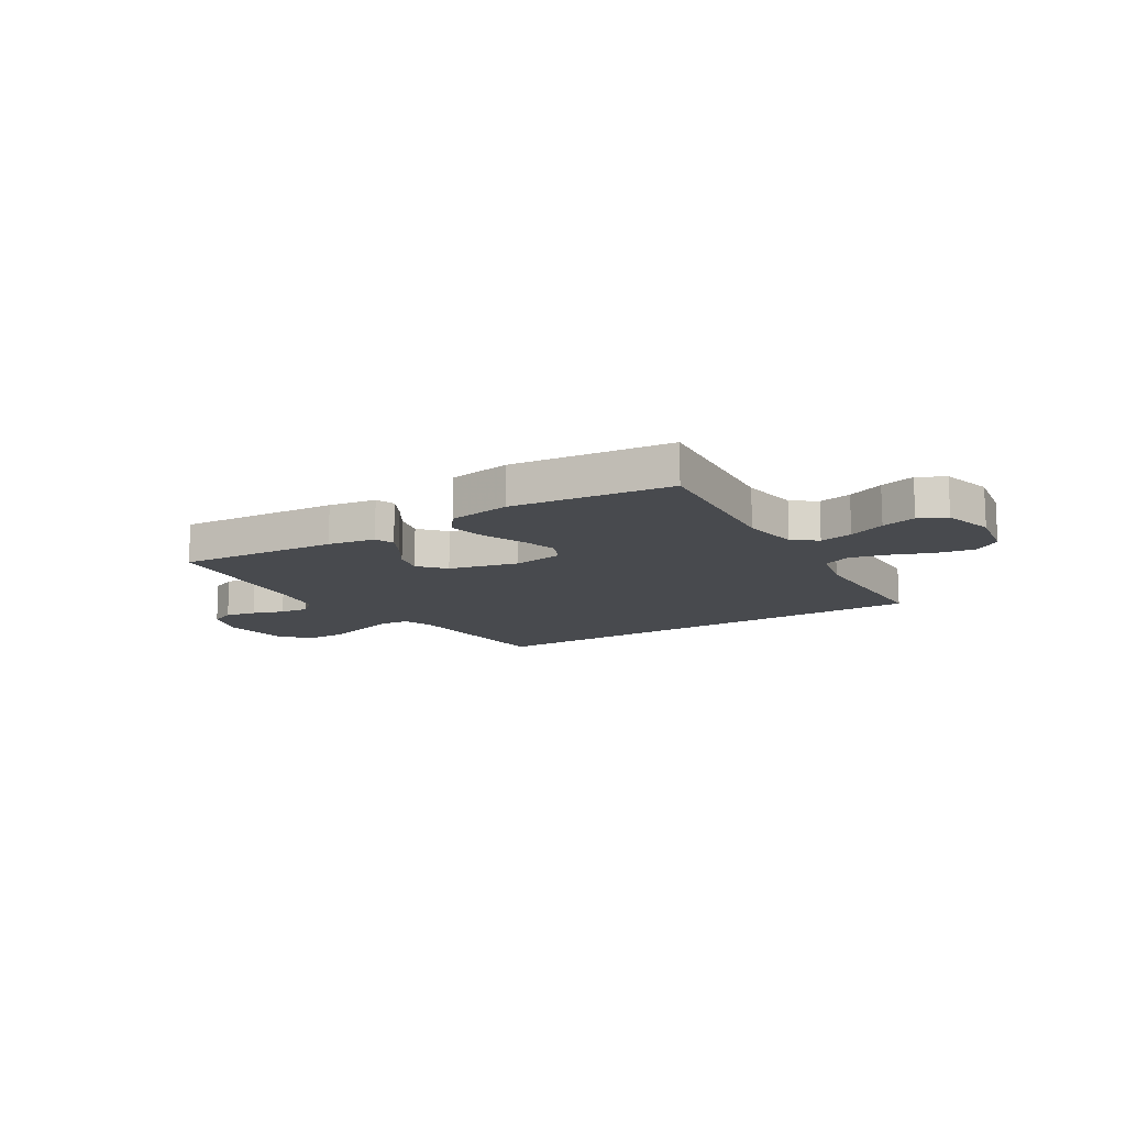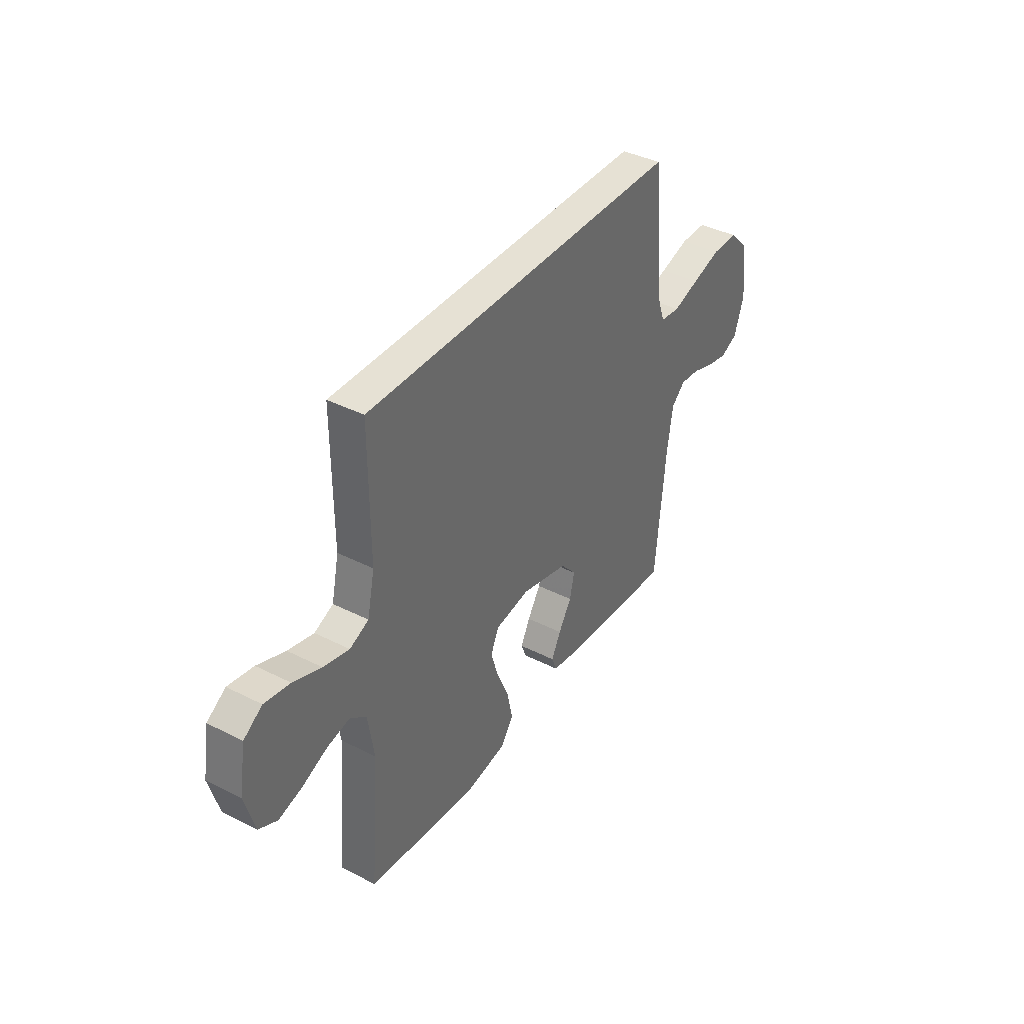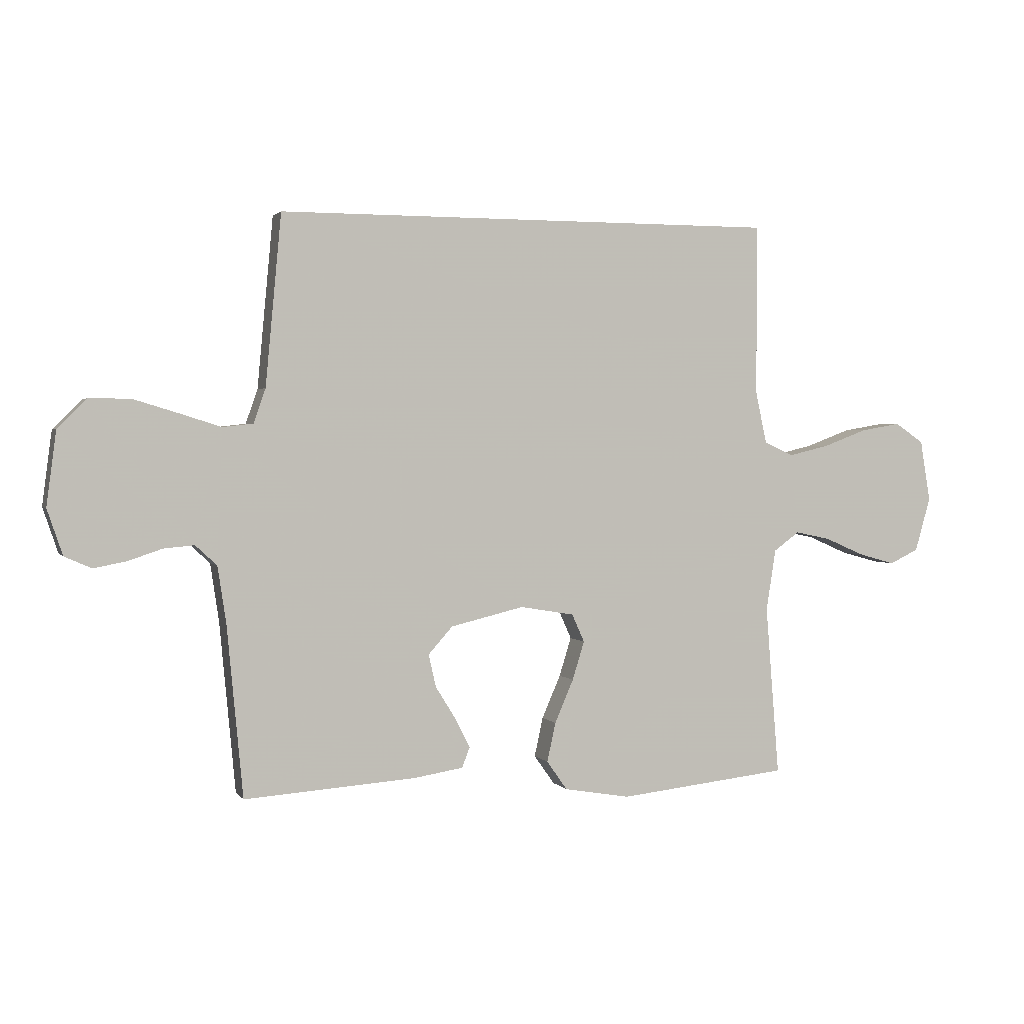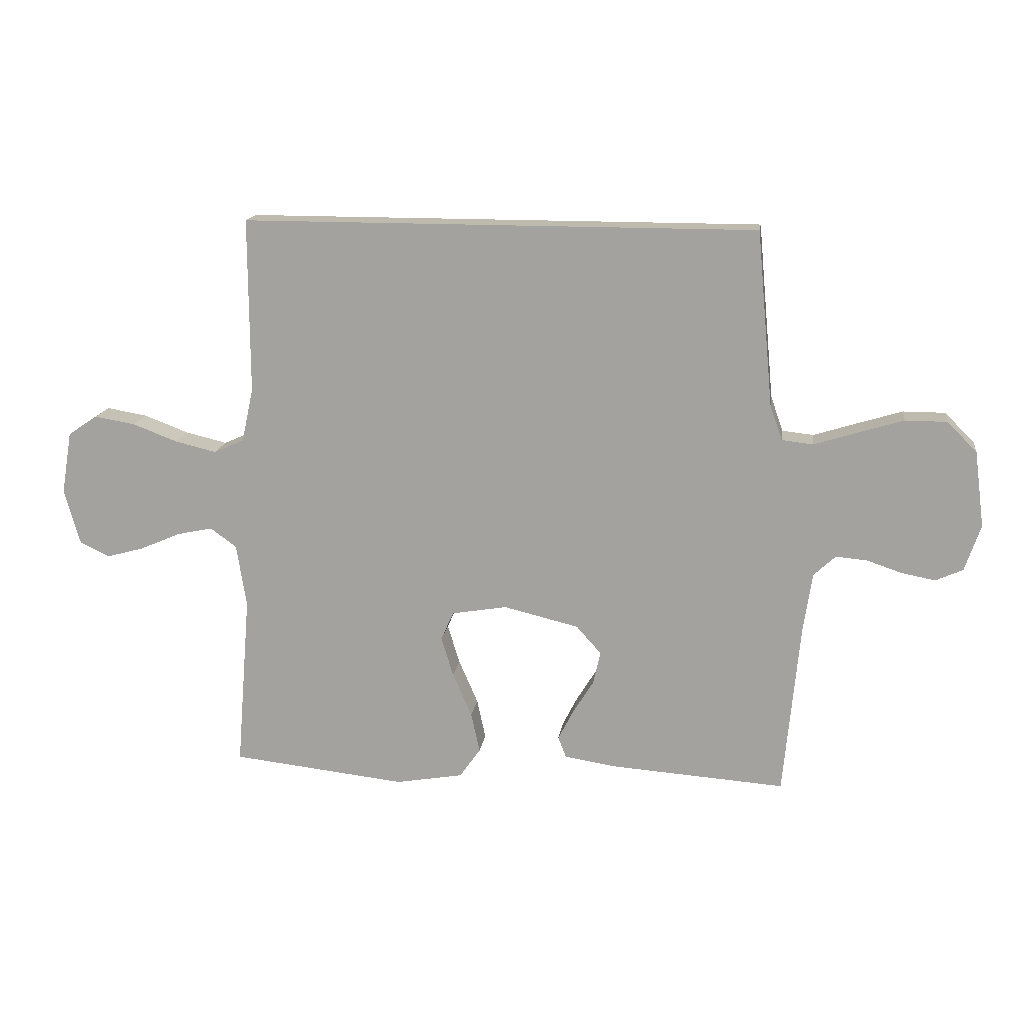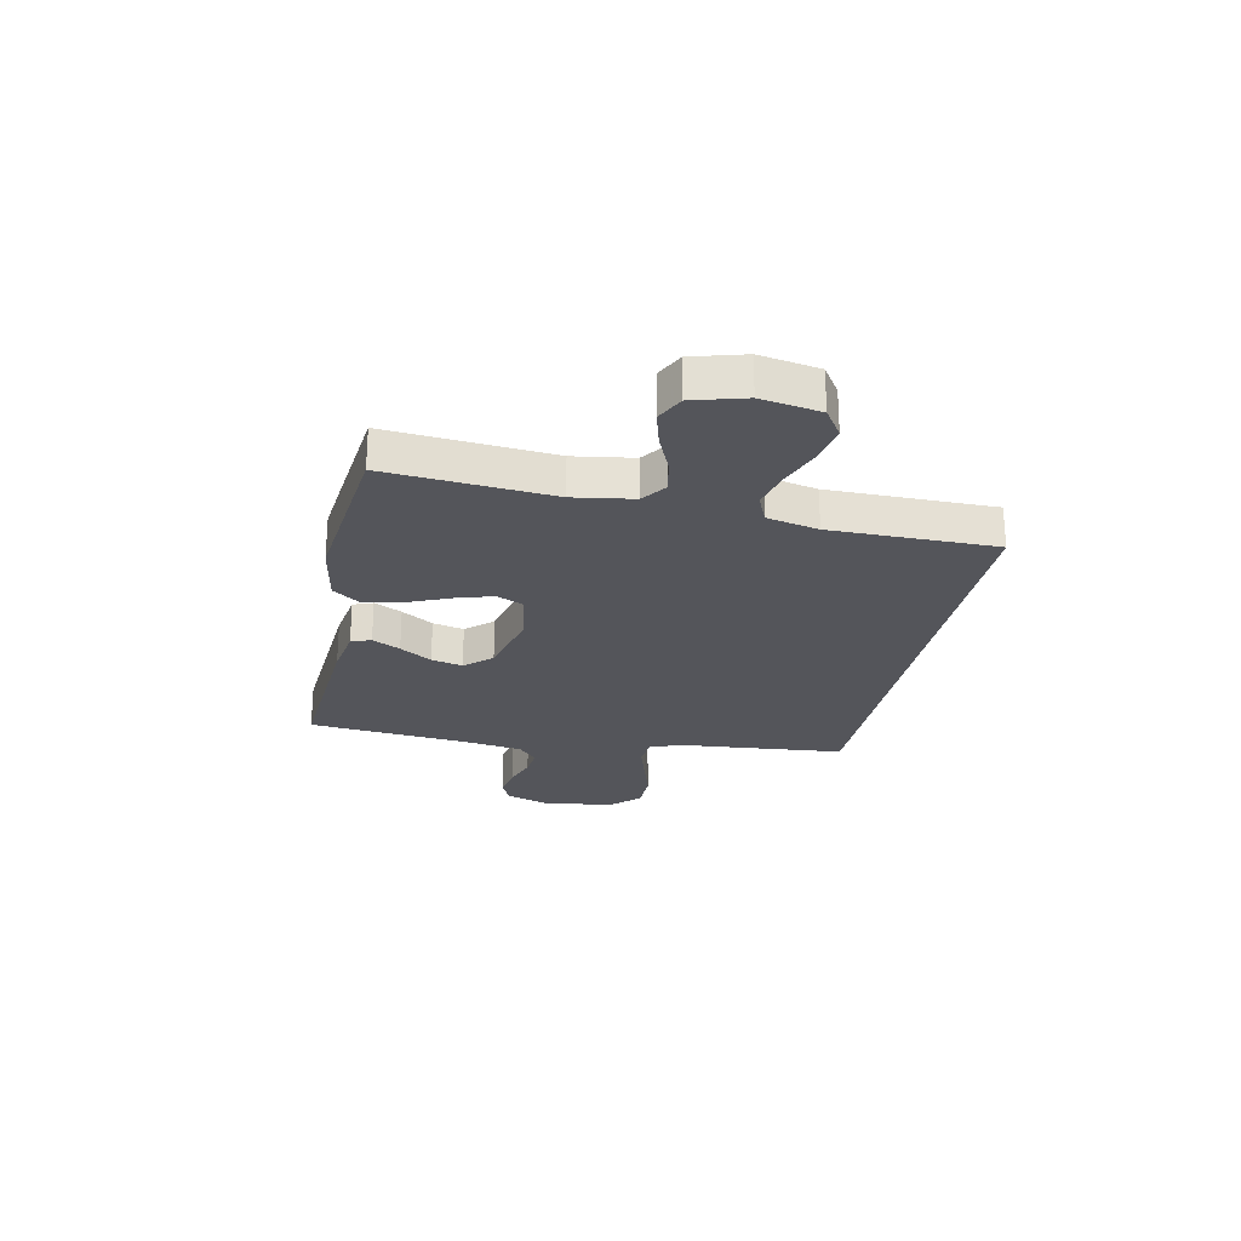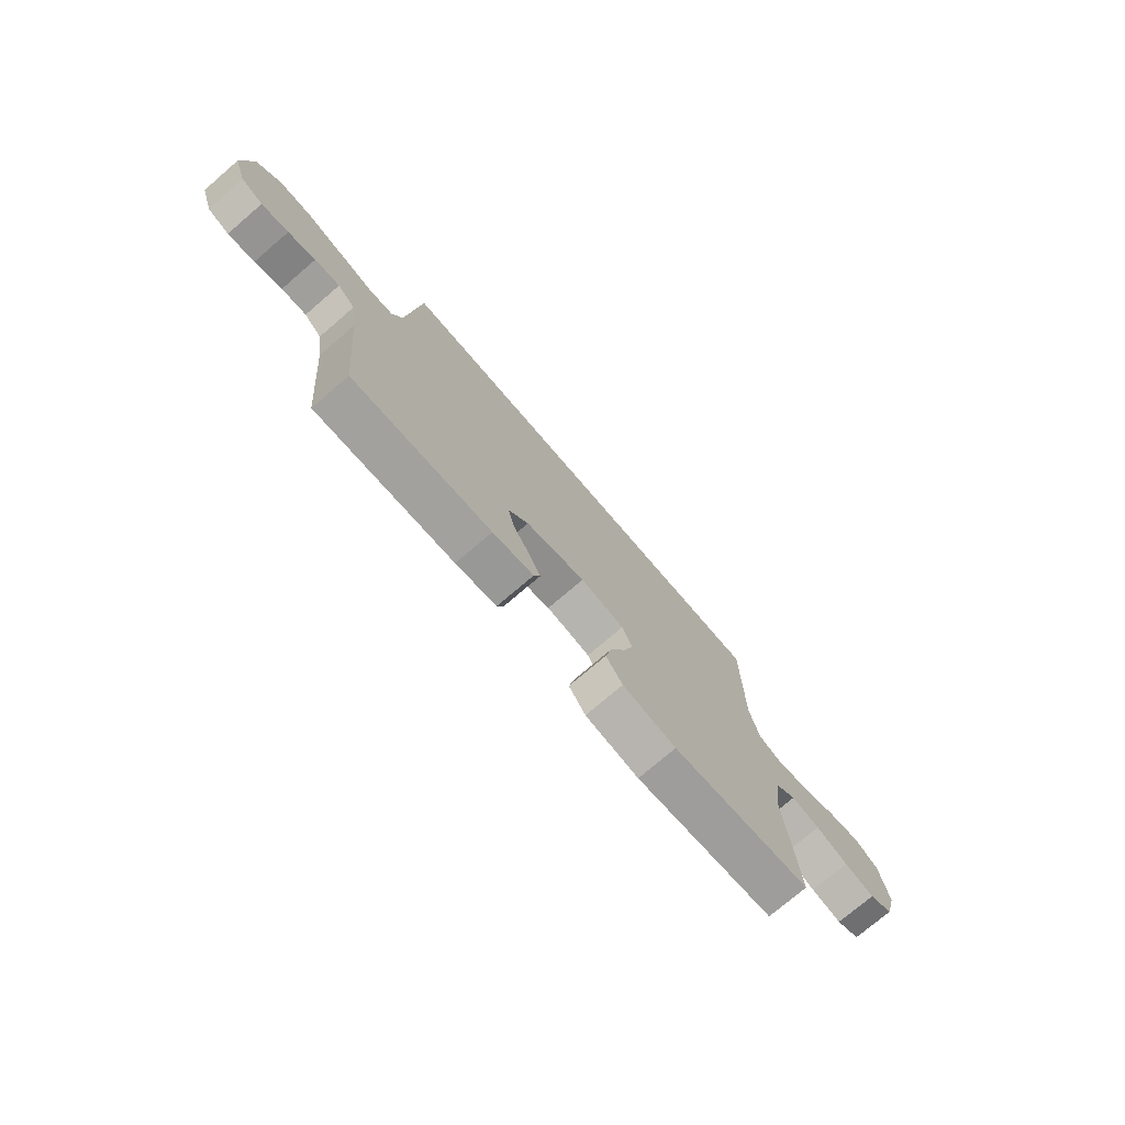
<metadata>
{"format":"obj","ext":"obj","renderer":"f3d","projection":"perspective","resolution":1024,"background":"white","views":[{"elev":-13.1,"azim":-148.6,"up":"+Y"},{"elev":39.1,"azim":-57.5,"up":"+Z"},{"elev":2.0,"azim":161.8,"up":"+Z"},{"elev":15.6,"azim":8.0,"up":"+Z"},{"elev":-24.9,"azim":-101.8,"up":"+Y"},{"elev":-74.9,"azim":130.6,"up":"+Z"}]}
</metadata>
<code>
v -0.5 0.07 -0.5
v -0.476 0.07 -0.2
v -0.493 0.07 -0.092
v -0.538 0.07 -0.059
v -0.6 0.07 -0.072
v -0.669 0.07 -0.102
v -0.734 0.07 -0.12
v -0.785 0.07 -0.095
v -0.812 0.07 0
v -0.794 0.07 0.108
v -0.743 0.07 0.142
v -0.673 0.07 0.13
v -0.596 0.07 0.101
v -0.525 0.07 0.084
v -0.473 0.07 0.107
v -0.453 0.07 0.2
v -0.454 0.07 0.5
v 0.431 0.07 0.5
v 0.459 0.07 0.2
v 0.48 0.07 0.14
v 0.534 0.07 0.134
v 0.607 0.07 0.157
v 0.686 0.07 0.181
v 0.758 0.07 0.181
v 0.809 0.07 0.13
v 0.826 0.07 0
v 0.799 0.07 -0.08
v 0.752 0.07 -0.101
v 0.694 0.07 -0.09
v 0.635 0.07 -0.07
v 0.581 0.07 -0.065
v 0.543 0.07 -0.1
v 0.528 0.07 -0.2
v 0.5 0.07 -0.5
v 0.2 0.07 -0.479
v 0.111 0.07 -0.465
v 0.097 0.07 -0.429
v 0.123 0.07 -0.378
v 0.159 0.07 -0.32
v 0.172 0.07 -0.263
v 0.129 0.07 -0.215
v 0 0.07 -0.184
v -0.095 0.07 -0.2
v -0.117 0.07 -0.249
v -0.096 0.07 -0.317
v -0.063 0.07 -0.393
v -0.048 0.07 -0.462
v -0.084 0.07 -0.513
v -0.2 0.07 -0.533
v -0.5 0 -0.5
v -0.476 0 -0.2
v -0.493 0 -0.092
v -0.538 0 -0.059
v -0.6 0 -0.072
v -0.669 0 -0.102
v -0.734 0 -0.12
v -0.785 0 -0.095
v -0.812 0 0
v -0.794 0 0.108
v -0.743 0 0.142
v -0.673 0 0.13
v -0.596 0 0.101
v -0.525 0 0.084
v -0.473 0 0.107
v -0.453 0 0.2
v -0.454 0 0.5
v 0.431 0 0.5
v 0.459 0 0.2
v 0.48 0 0.14
v 0.534 0 0.134
v 0.607 0 0.157
v 0.686 0 0.181
v 0.758 0 0.181
v 0.809 0 0.13
v 0.826 0 0
v 0.799 0 -0.08
v 0.752 0 -0.101
v 0.694 0 -0.09
v 0.635 0 -0.07
v 0.581 0 -0.065
v 0.543 0 -0.1
v 0.528 0 -0.2
v 0.5 0 -0.5
v 0.2 0 -0.479
v 0.111 0 -0.465
v 0.097 0 -0.429
v 0.123 0 -0.378
v 0.159 0 -0.32
v 0.172 0 -0.263
v 0.129 0 -0.215
v 0 0 -0.184
v -0.095 0 -0.2
v -0.117 0 -0.249
v -0.096 0 -0.317
v -0.063 0 -0.393
v -0.048 0 -0.462
v -0.084 0 -0.513
v -0.2 0 -0.533
f 48 49 1 2
f 45 46 47 48
f 44 45 48 2
f 43 44 2 3
f 42 43 3 4
f 36 37 38 39
f 34 35 36 39
f 33 34 39 40
f 32 33 40 41
f 27 28 29 30
f 27 30 31
f 26 27 31
f 25 26 31
f 24 25 31
f 21 22 23 24
f 21 24 31 32
f 16 17 18 19
f 15 16 19 20
f 14 15 20 21
f 10 11 12 13
f 10 13 14
f 9 10 14
f 5 6 7 8
f 4 5 8 9
f 21 32 41 42
f 21 42 4
f 4 9 14 21
f 51 50 98 97
f 97 96 95 94
f 51 97 94 93
f 52 51 93 92
f 53 52 92 91
f 88 87 86 85
f 88 85 84 83
f 89 88 83 82
f 90 89 82 81
f 79 78 77 76
f 80 79 76
f 80 76 75
f 80 75 74
f 80 74 73
f 73 72 71 70
f 81 80 73 70
f 68 67 66 65
f 69 68 65 64
f 70 69 64 63
f 62 61 60 59
f 63 62 59
f 63 59 58
f 57 56 55 54
f 58 57 54 53
f 91 90 81 70
f 53 91 70
f 70 63 58 53
f 1 50 51 2
f 2 51 52 3
f 3 52 53 4
f 4 53 54 5
f 5 54 55 6
f 6 55 56 7
f 7 56 57 8
f 8 57 58 9
f 9 58 59 10
f 10 59 60 11
f 11 60 61 12
f 12 61 62 13
f 13 62 63 14
f 14 63 64 15
f 15 64 65 16
f 16 65 66 17
f 17 66 67 18
f 18 67 68 19
f 19 68 69 20
f 20 69 70 21
f 21 70 71 22
f 22 71 72 23
f 23 72 73 24
f 24 73 74 25
f 25 74 75 26
f 26 75 76 27
f 27 76 77 28
f 28 77 78 29
f 29 78 79 30
f 30 79 80 31
f 31 80 81 32
f 32 81 82 33
f 33 82 83 34
f 34 83 84 35
f 35 84 85 36
f 36 85 86 37
f 37 86 87 38
f 38 87 88 39
f 39 88 89 40
f 40 89 90 41
f 41 90 91 42
f 42 91 92 43
f 43 92 93 44
f 44 93 94 45
f 45 94 95 46
f 46 95 96 47
f 47 96 97 48
f 48 97 98 49
f 49 98 50 1

</code>
